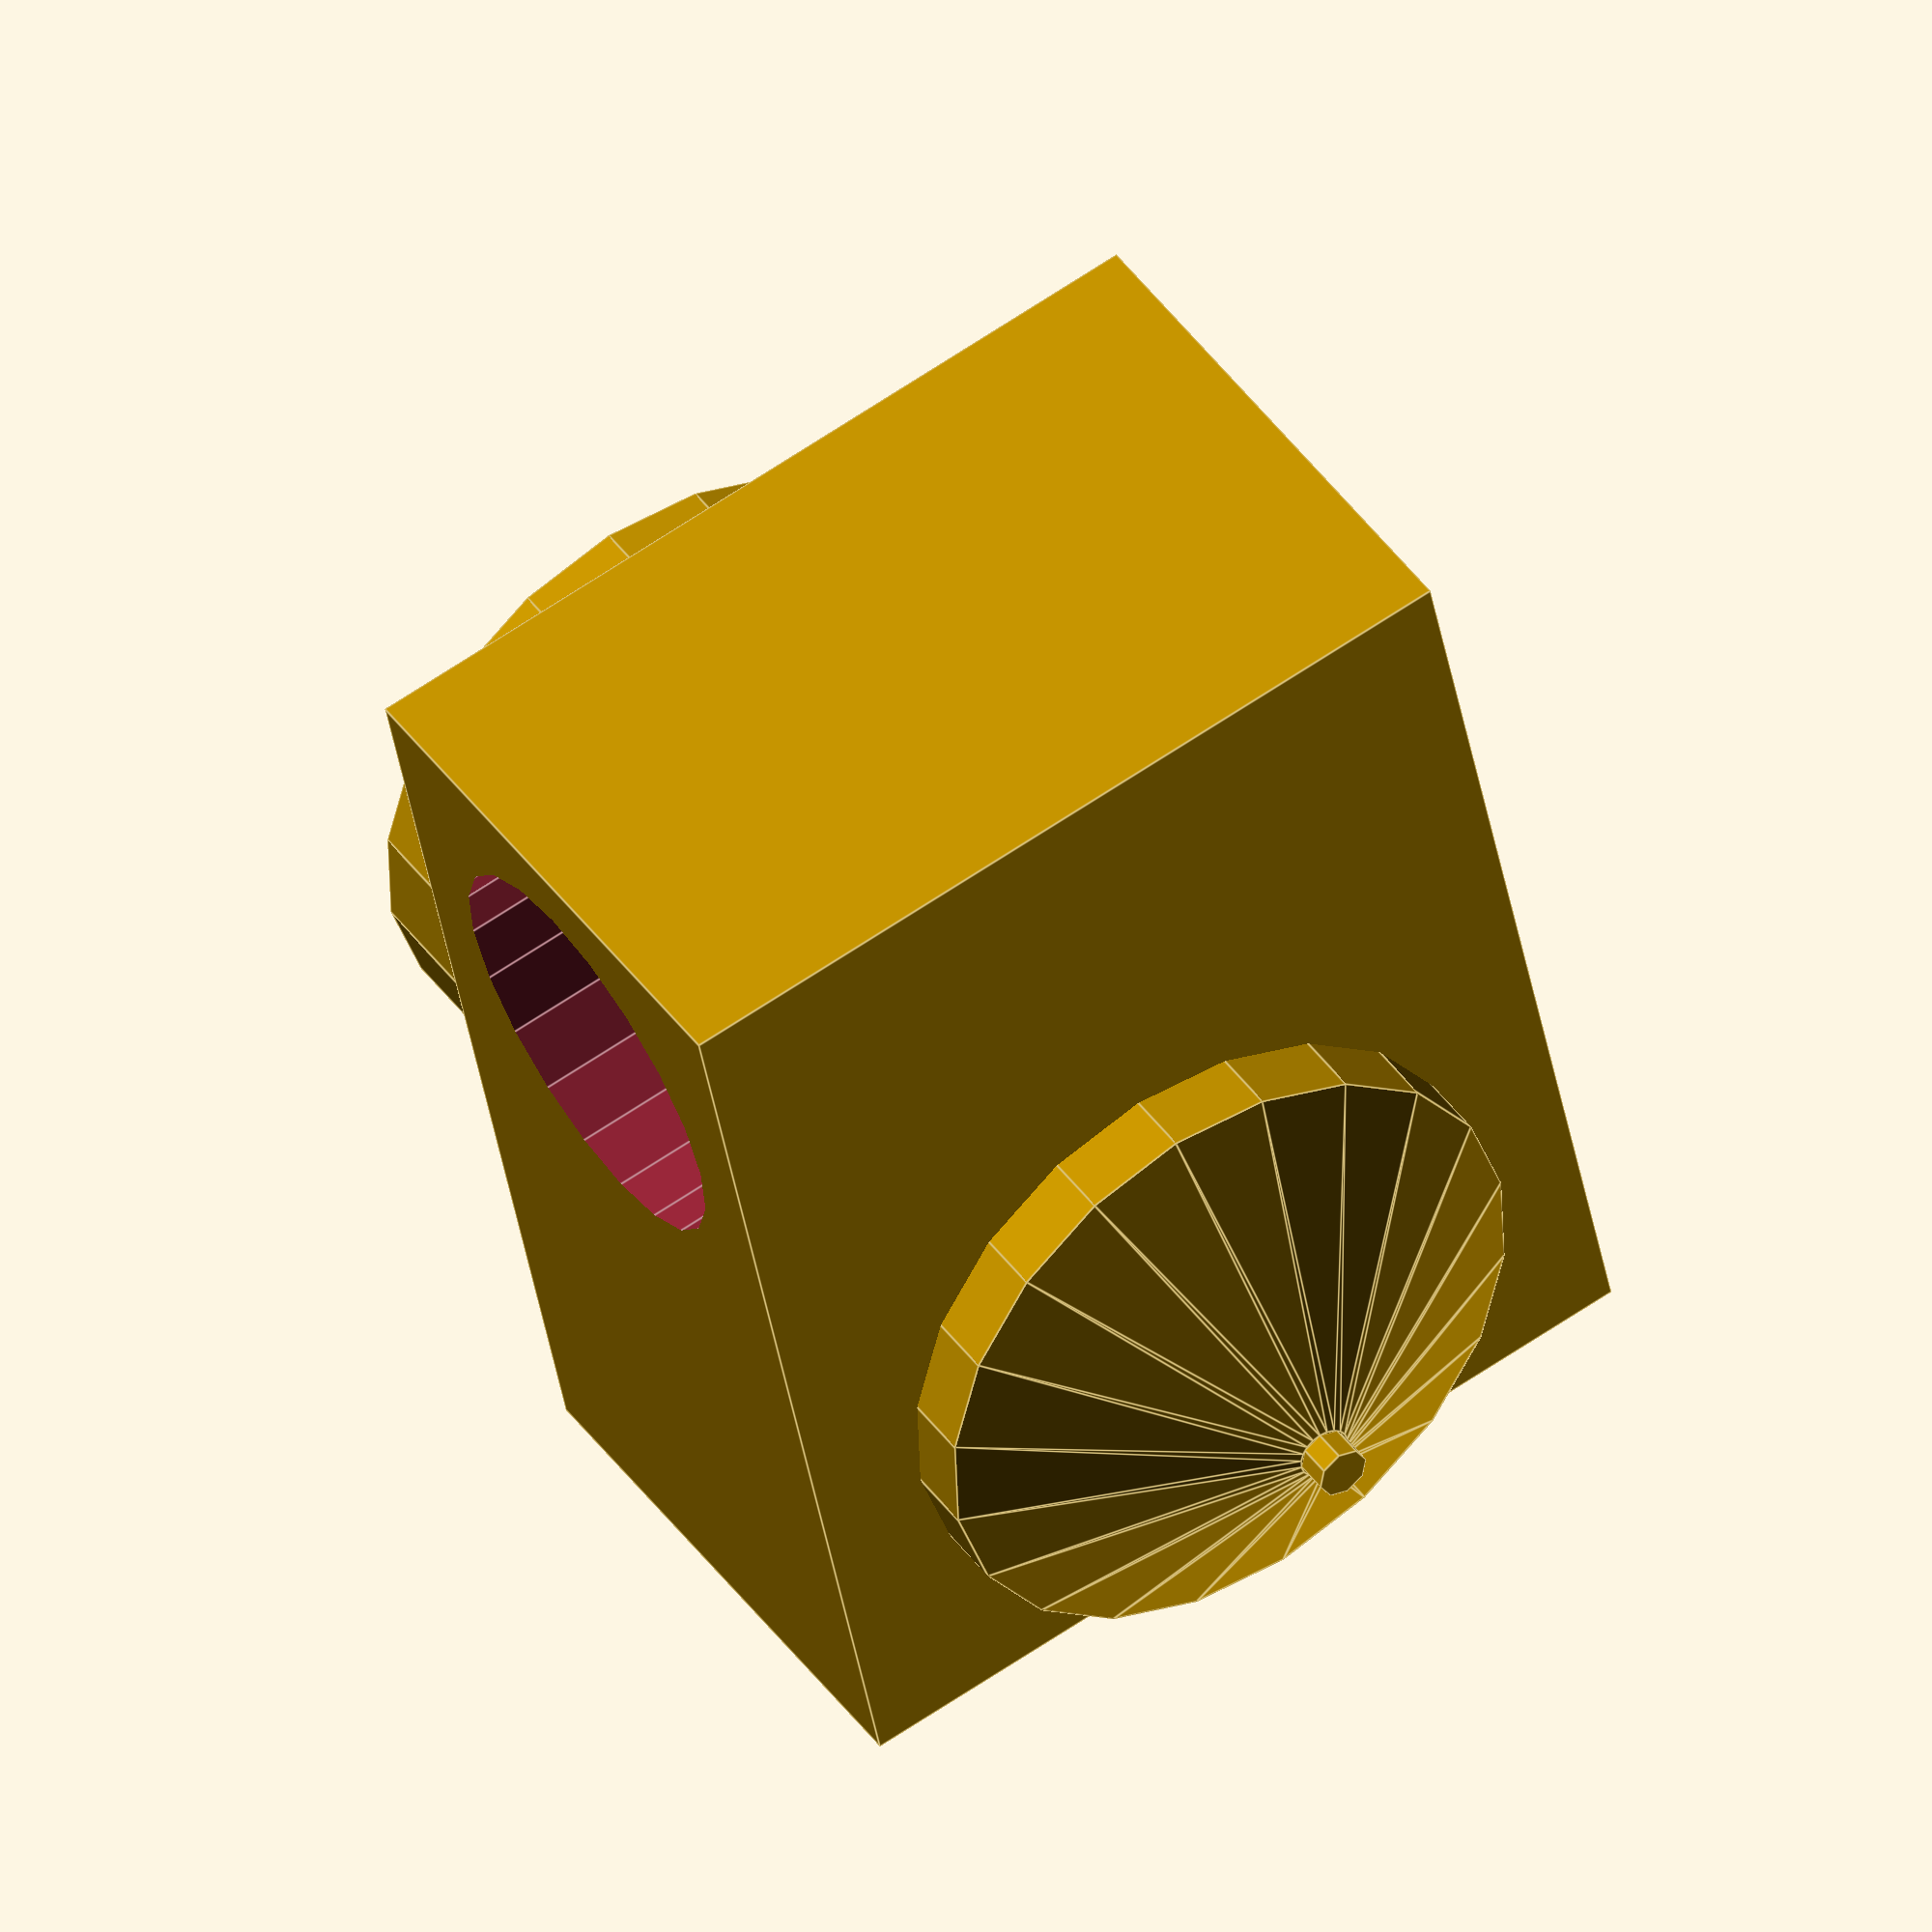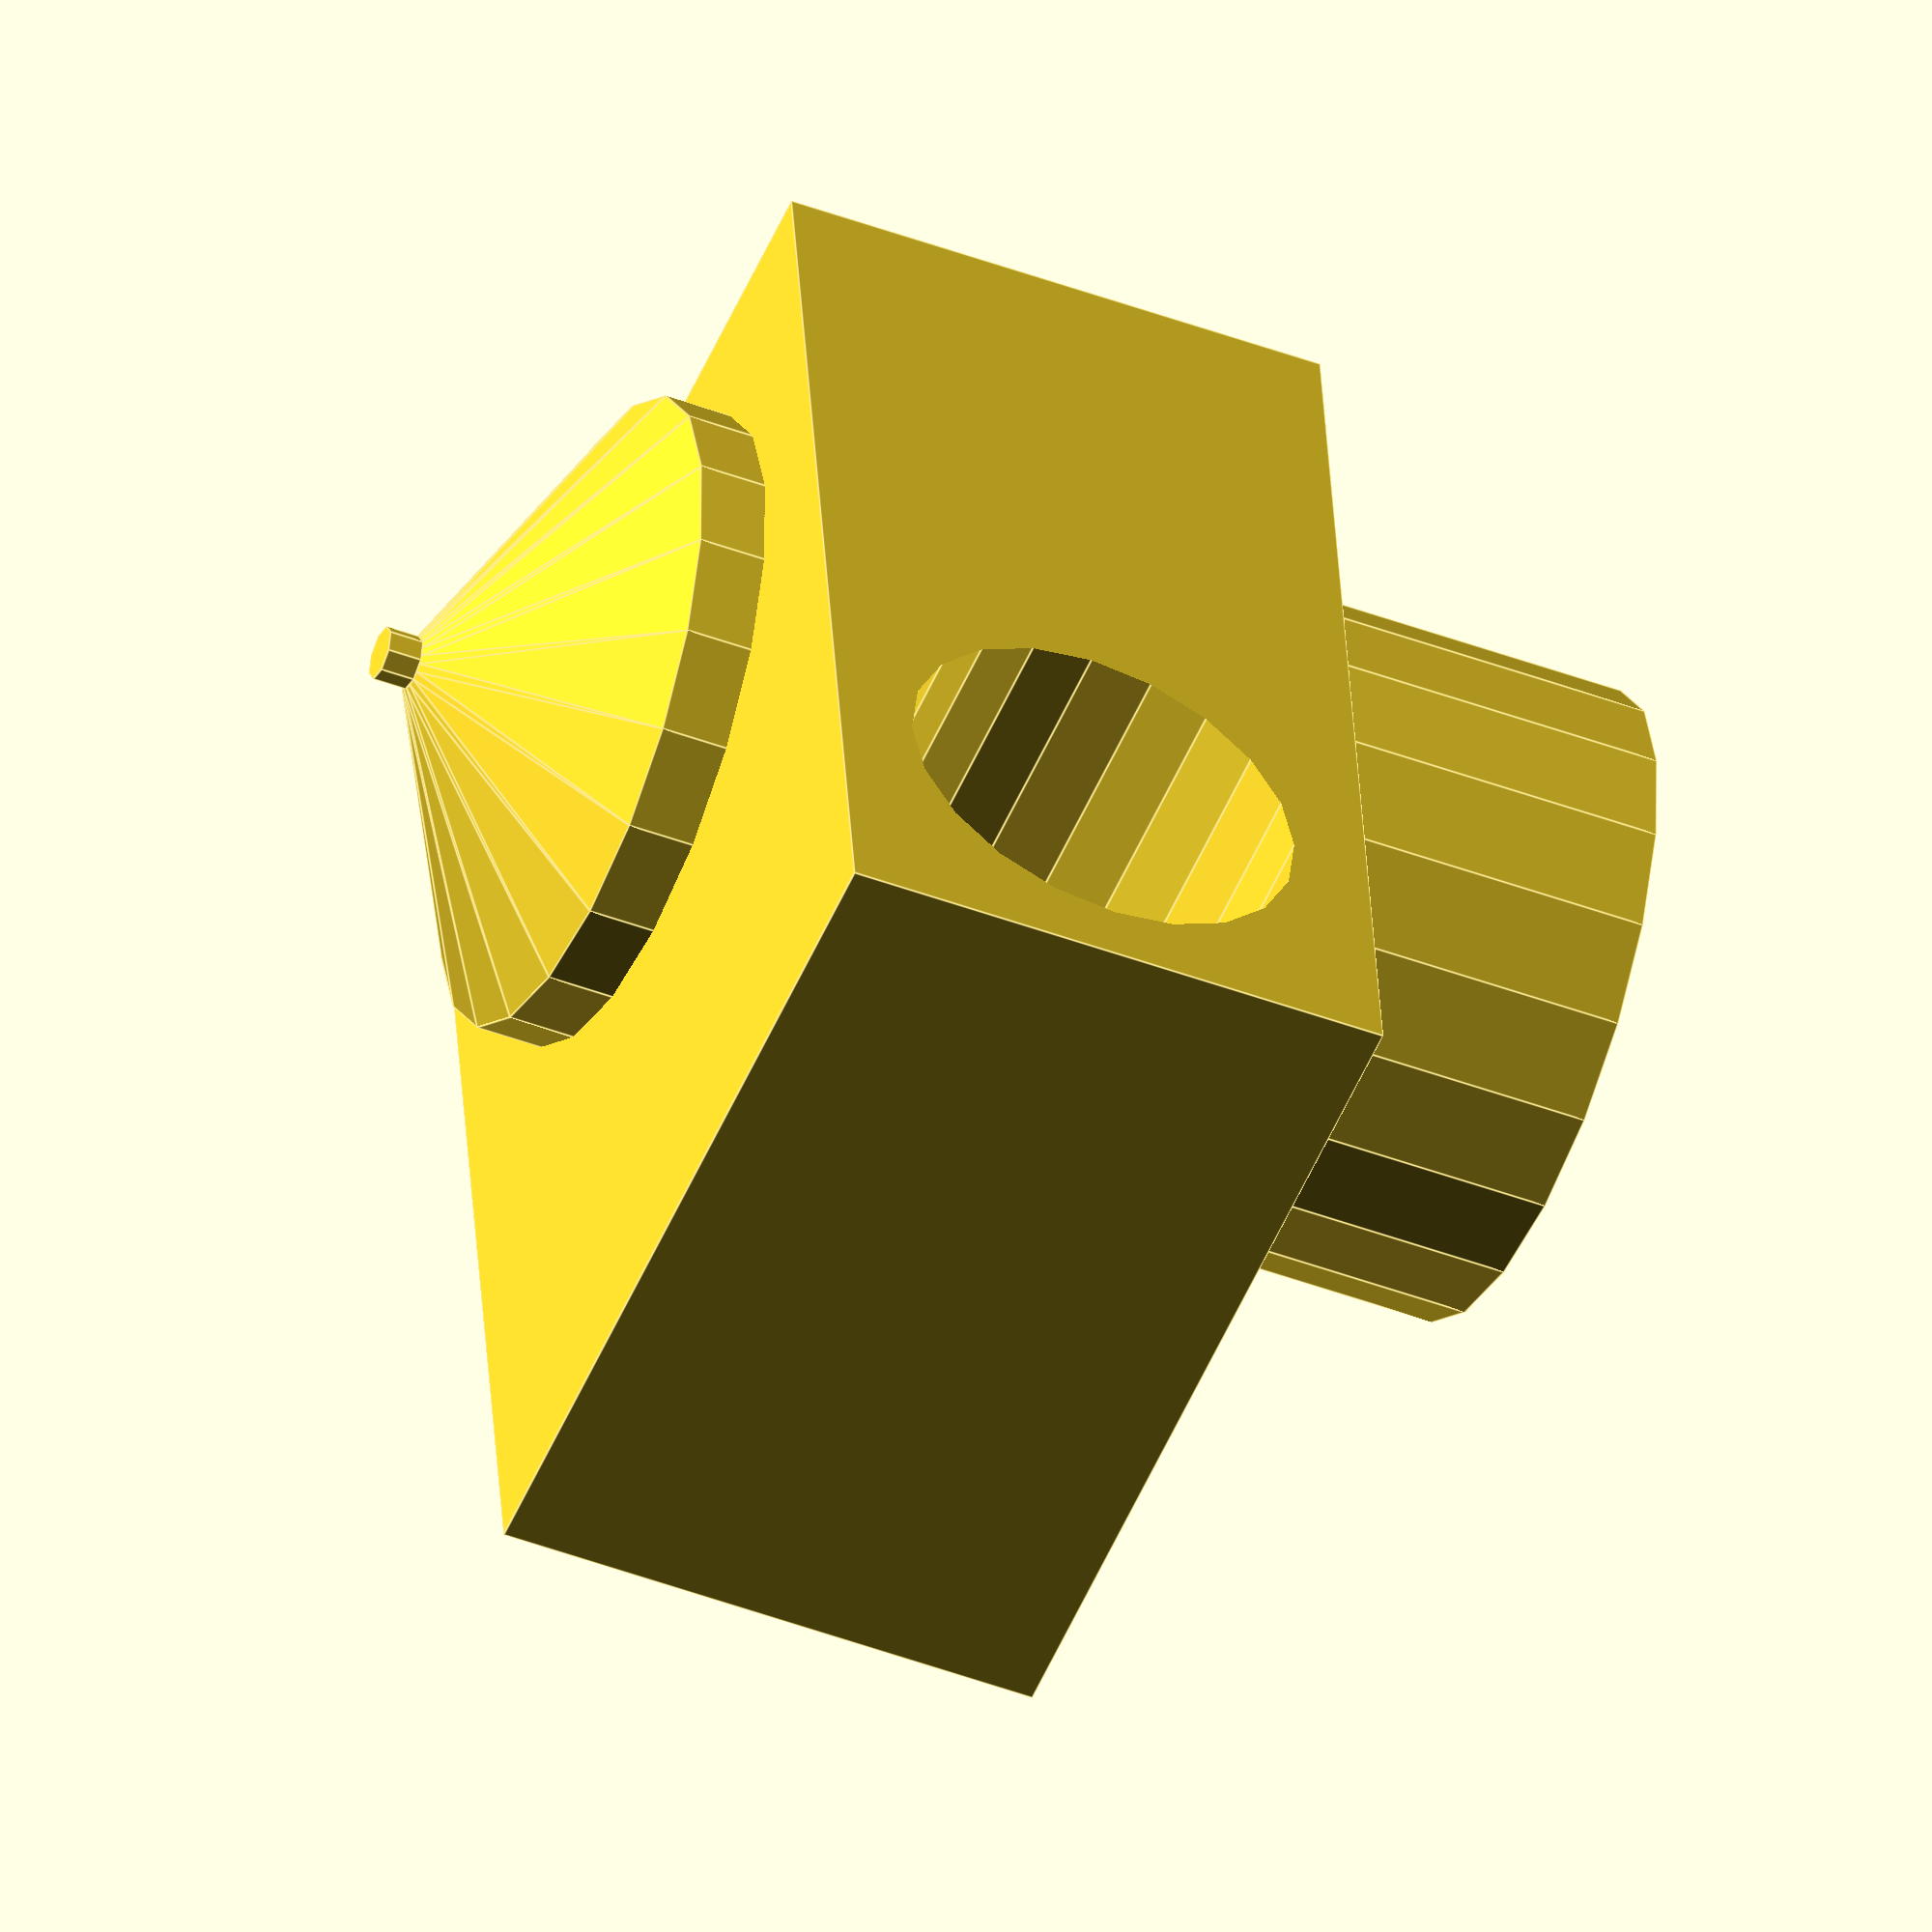
<openscad>
/*
 * Thid is only for my reprap simulator in simavr
 */
$fn = 20;

E = 0.01;
blocksize = [12.8, 16, 8.3];
conesize= [0.4, 9.5, 2.5];

translate(-[blocksize[0] / 2, conesize[1] / 2, 0])
	difference() {
		out();
		in();
	//	translate([-E,-E,-E]) cube([blocksize[0]+E+E,conesize[1] / 2,20]);
	}

module out() union() {
	translate([0,0,conesize[2] + 0.5 + 1])
		cube(blocksize);
	
	translate([blocksize[0] / 2, conesize[1] / 2, 0]) {
		cylinder(r = conesize[0], h = 0.5 + E, $fn = 8);
		translate([0,0,0.5]) {
			cylinder(r1 = conesize[0], r = conesize[1]/2, h = conesize[2] + E);
			translate([0,0,conesize[2]]) 
				cylinder(r = conesize[1]/2, h = 15);
		}
	}
}	

module in() union() {
	translate([blocksize[0] / 2, conesize[1] / 2, -E]) {
	//	cylinder(r = conesize[0]/2, h = 2);
		translate([0,0,0.5+0.5]) {
			cylinder(r1 = conesize[0], r = (conesize[1]-1.5)/2, h = conesize[2] + 0.5+E);
			translate([0,0,conesize[2]+0.5]) 
				cylinder(r = (conesize[1]-1.5)/2, h = 15);
		}
	}
	translate([-1, blocksize[1] - 4, 
			conesize[2] + 0.5 + 1 + (blocksize[2]/2)]) {
		rotate([0,90,0])
		 cylinder(r = 6/2, h = blocksize[0] + 2);
	}
}
</openscad>
<views>
elev=315.9 azim=11.2 roll=147.0 proj=o view=edges
elev=225.2 azim=8.2 roll=293.5 proj=o view=edges
</views>
